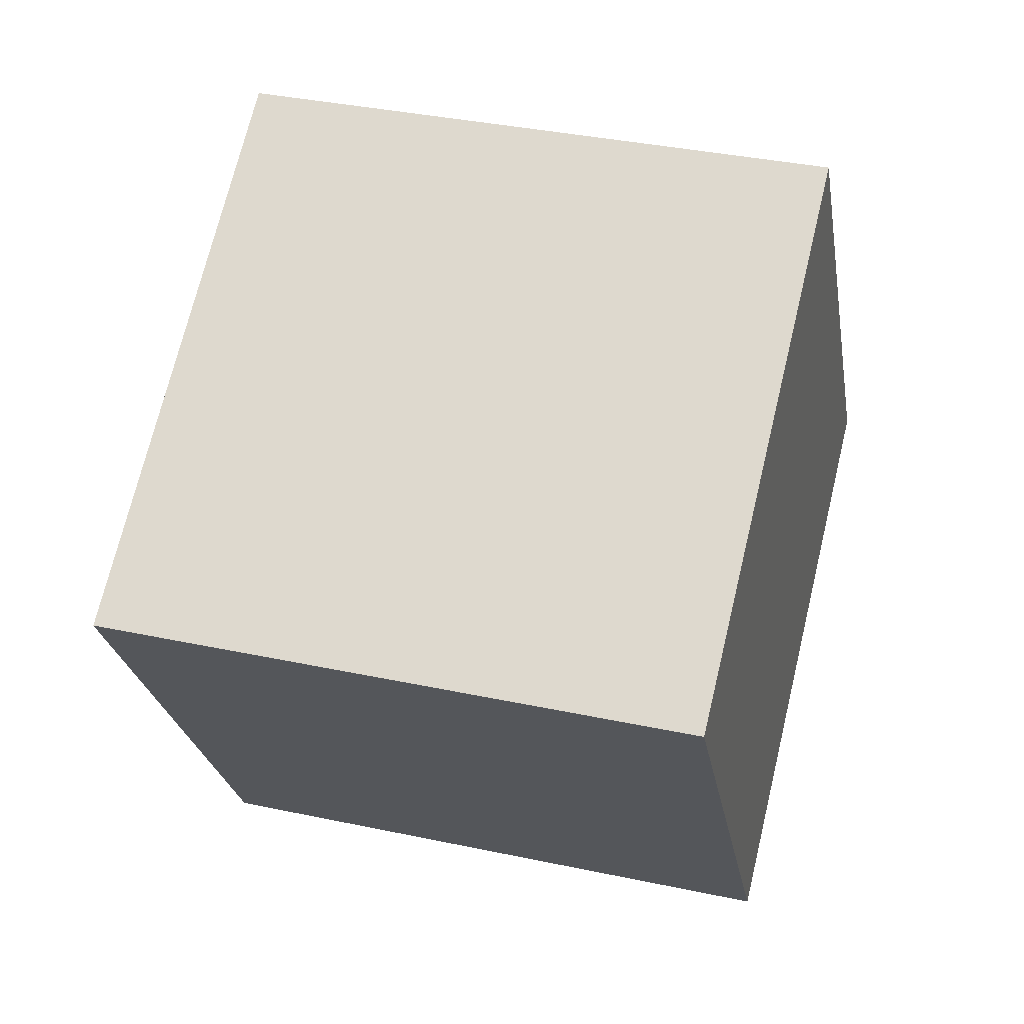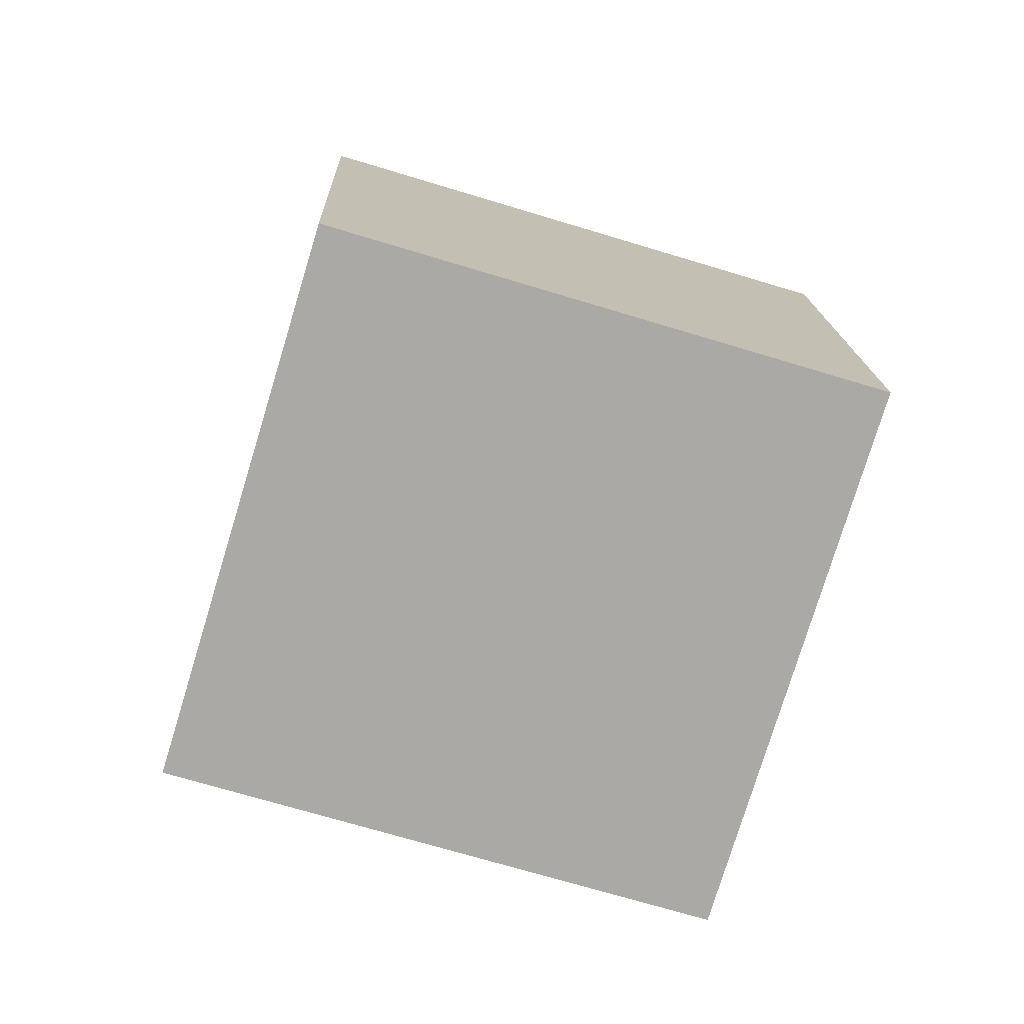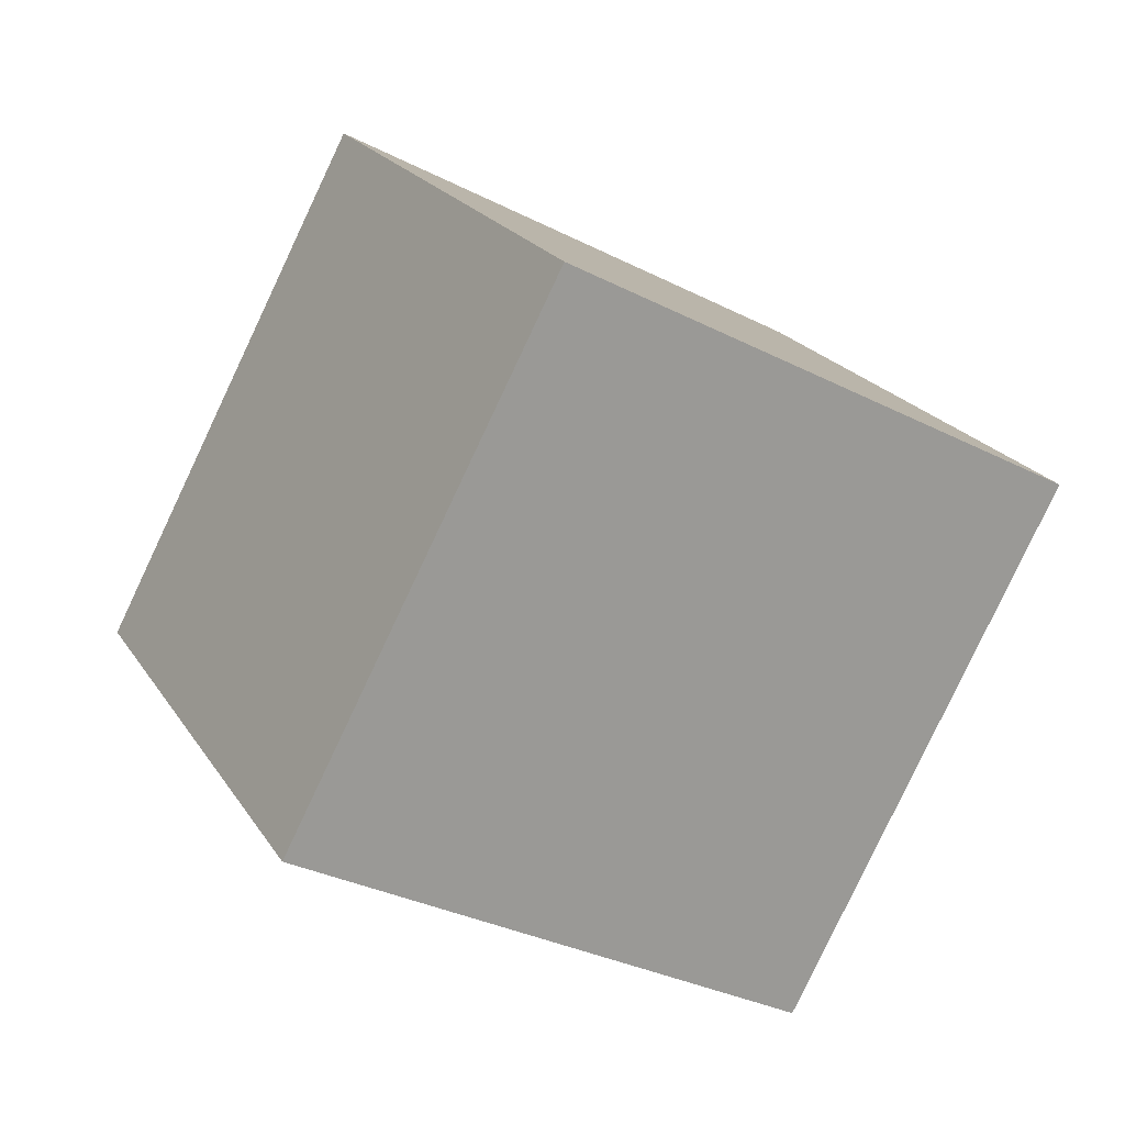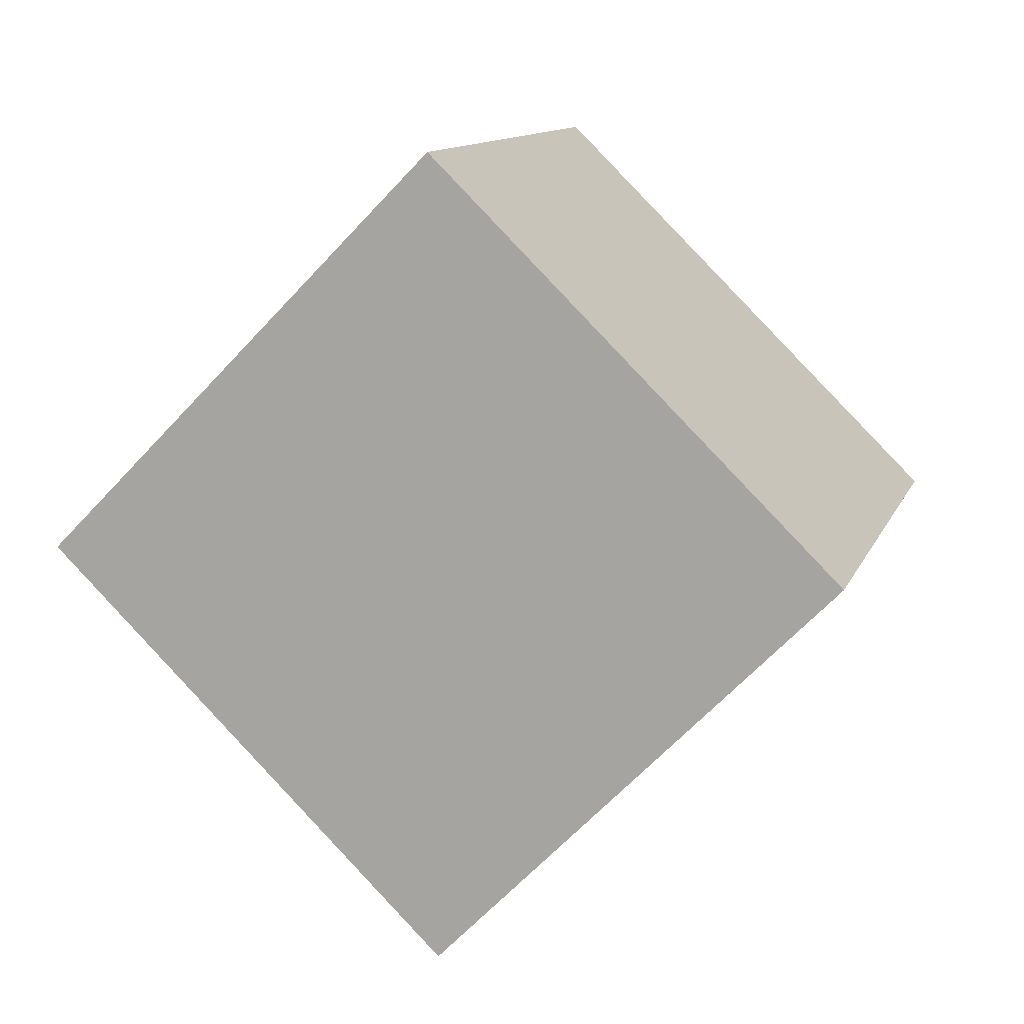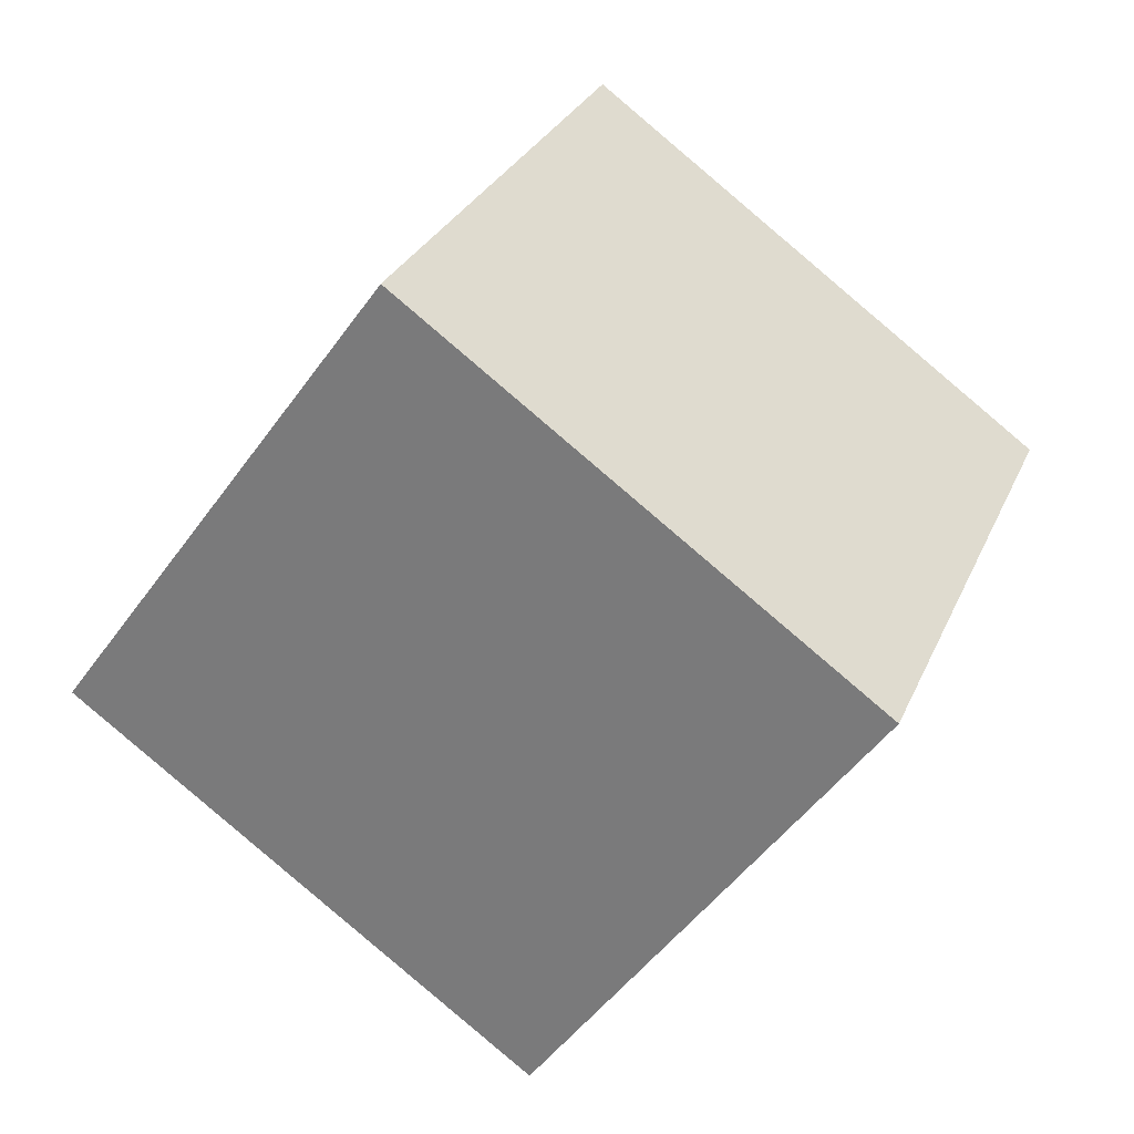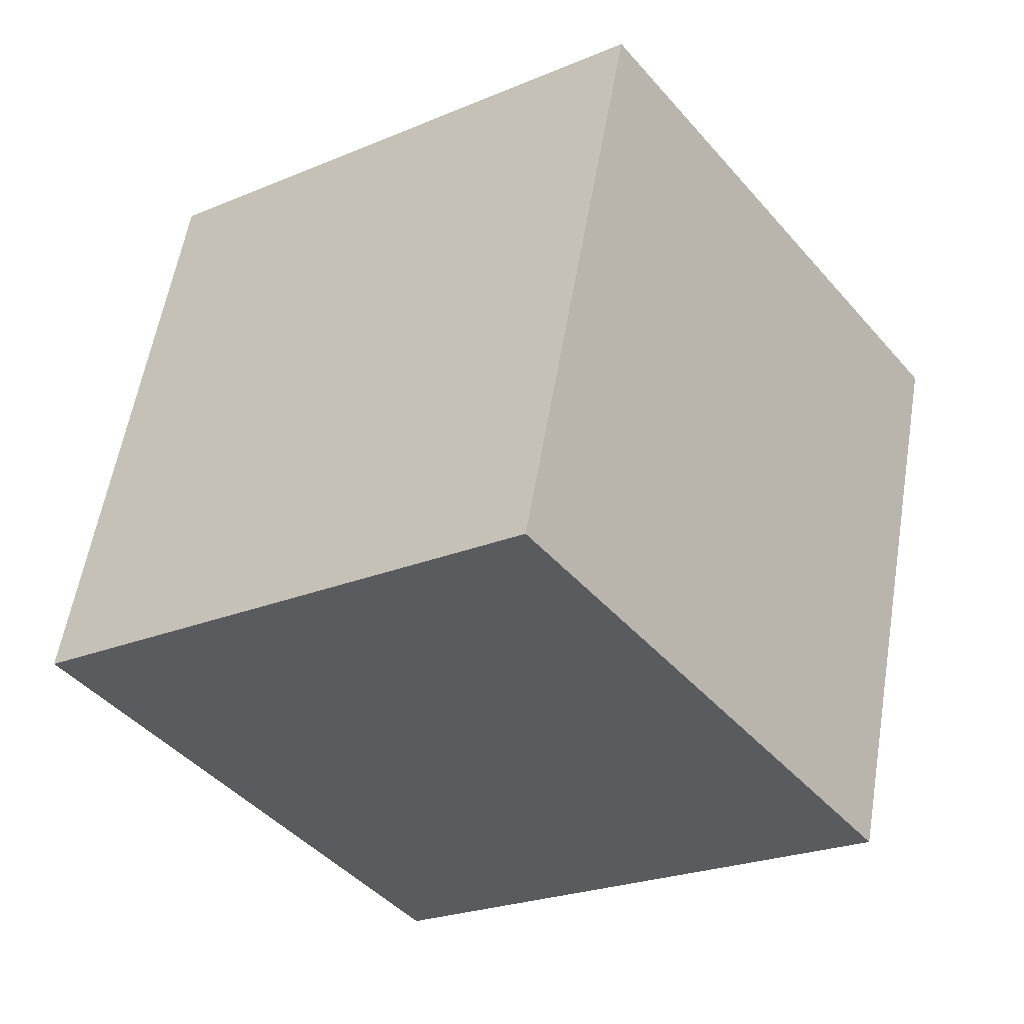
<metadata>
{"format":"obj","ext":"obj","renderer":"f3d","projection":"perspective","resolution":1024,"background":"white","views":[{"elev":73.6,"azim":-45.0,"up":"+Y"},{"elev":71.0,"azim":104.7,"up":"+Z"},{"elev":-13.9,"azim":57.4,"up":"+Z"},{"elev":71.3,"azim":137.2,"up":"+Z"},{"elev":39.2,"azim":21.4,"up":"+Z"},{"elev":-28.8,"azim":69.0,"up":"+Y"}]}
</metadata>
<code>
v -9.924 -6.396 -5.622
v -4.651 -4.697 2.703
v -10.17 3.428 -7.471
v -4.897 5.127 0.8541
v -1.431 -7.166 -10.84
v 3.842 -5.467 -2.519
v -1.677 2.658 -12.69
v 3.596 4.357 -4.368
f 2 4 1
f 5 2 1
f 1 4 3
f 3 5 1
f 2 8 4
f 6 2 5
f 6 8 2
f 4 8 3
f 7 5 3
f 3 8 7
f 7 6 5
f 8 6 7

</code>
